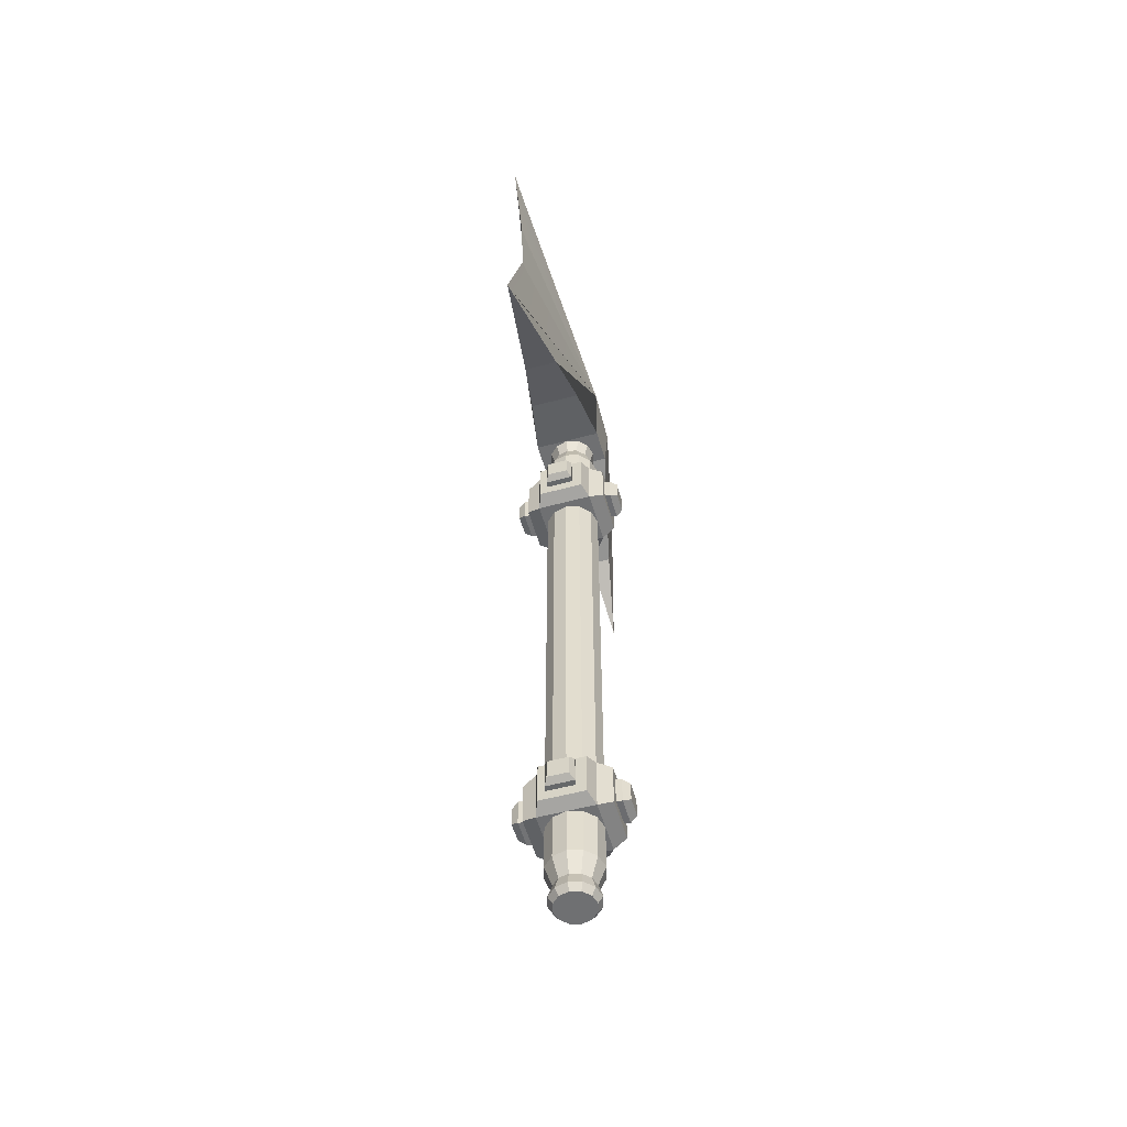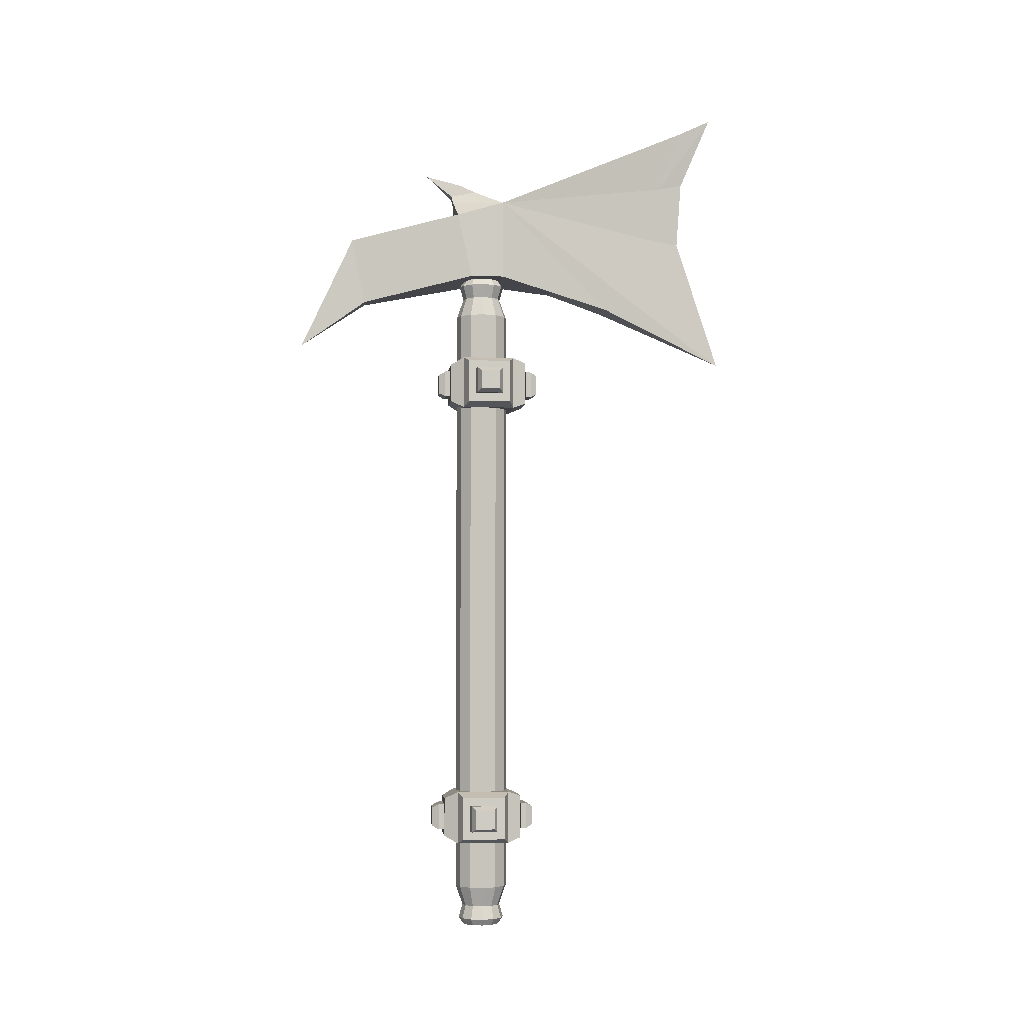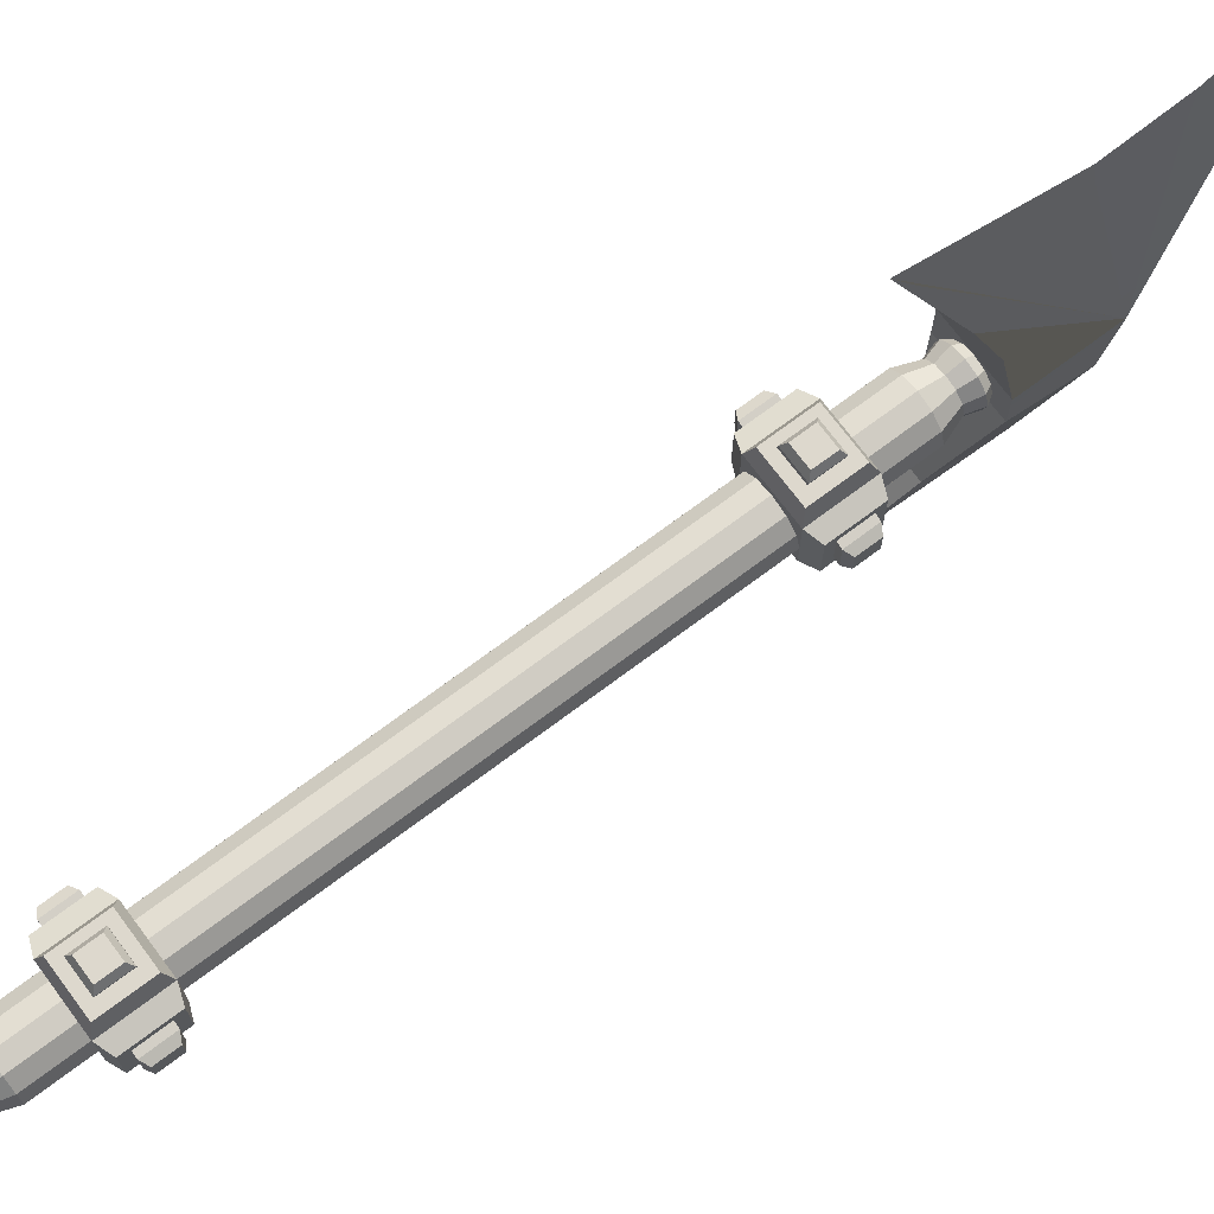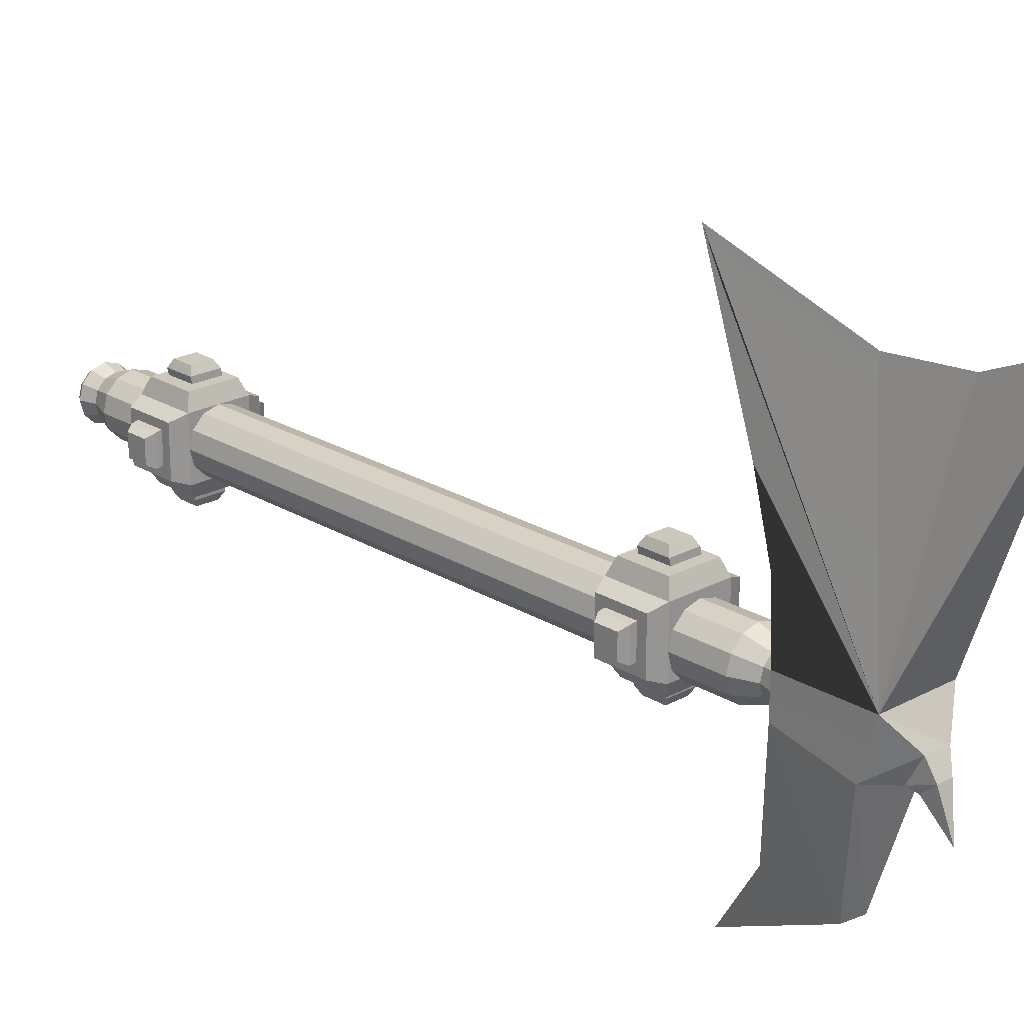
<metadata>
{"format":"obj","ext":"obj","renderer":"f3d","projection":"perspective","resolution":1024,"background":"white","views":[{"elev":-54.8,"azim":15.9,"up":"+Y"},{"elev":-3.8,"azim":-95.9,"up":"+Y"},{"elev":72.2,"azim":53.2,"up":"+Z"},{"elev":22.1,"azim":136.7,"up":"+Z"}]}
</metadata>
<code>
o group141109415
v 2.4e-05 -0.03486 0.003328
v 0.002028 -0.03486 0.002791
v 0.002028 0.02826 0.002791
v 2.4e-05 0.02826 0.003328
v 0.003495 -0.03486 0.001324
v 0.003495 0.02826 0.001324
v 0.004032 -0.03486 -0.00068
v 0.004032 0.02826 -0.00068
v 0.003495 -0.03486 -0.002684
v 0.003495 0.02826 -0.002684
v 0.002028 -0.03486 -0.004151
v 0.002028 0.02826 -0.004151
v 2.4e-05 -0.03486 -0.004688
v 2.4e-05 0.02826 -0.004688
v -0.00198 -0.03486 -0.004151
v -0.00198 0.02826 -0.004151
v -0.003446 -0.03486 -0.002684
v -0.003446 0.02826 -0.002684
v -0.003983 -0.03486 -0.00068
v -0.003983 0.02826 -0.00068
v -0.003446 -0.03486 0.001324
v -0.003446 0.02826 0.001324
v -0.00198 -0.03486 0.002791
v -0.00198 0.02826 0.002791
g group141109415_group141109415_mat20.001
f 1 2 3 4
f 2 5 6 3
f 5 7 8 6
f 7 9 10 8
f 9 11 12 10
f 11 13 14 12
f 13 15 16 14
f 15 17 18 16
f 17 19 20 18
f 19 21 22 20
f 21 23 24 22
f 23 1 4 24
f 4 3 6 8 10 12 14 16 18 20 22 24
f 23 21 19 17 15 13 11 9 7 5 2 1
o group1051143535
v 2.4e-05 -0.04989 0.003328
v 0.002028 -0.04989 0.002791
v 0.002028 -0.04288 0.002791
v 2.4e-05 -0.04288 0.003328
v 0.003495 -0.04989 0.001324
v 0.003495 -0.04288 0.001324
v 0.004032 -0.04989 -0.00068
v 0.004032 -0.04288 -0.00068
v 0.003495 -0.04989 -0.002684
v 0.003495 -0.04288 -0.002684
v 0.002028 -0.04989 -0.004151
v 0.002028 -0.04288 -0.004151
v 2.4e-05 -0.04989 -0.004688
v 2.4e-05 -0.04288 -0.004688
v -0.00198 -0.04989 -0.004151
v -0.00198 -0.04288 -0.004151
v -0.003446 -0.04989 -0.002684
v -0.003446 -0.04288 -0.002684
v -0.003983 -0.04989 -0.00068
v -0.003983 -0.04288 -0.00068
v -0.003446 -0.04989 0.001324
v -0.003446 -0.04288 0.001324
v -0.00198 -0.04989 0.002791
v -0.00198 -0.04288 0.002791
v 2.4e-05 -0.05289 0.002242
v 0.001485 -0.05289 0.00185
v 0.002555 -0.05289 0.000781
v 0.002946 -0.05289 -0.00068
v 0.002555 -0.05289 -0.002141
v 0.001485 -0.05289 -0.00321
v 2.4e-05 -0.05289 -0.003602
v -0.001436 -0.05289 -0.00321
v -0.002506 -0.05289 -0.002141
v -0.002897 -0.05289 -0.00068
v -0.002506 -0.05289 0.000781
v -0.001436 -0.05289 0.00185
v 2.4e-05 -0.0549 0.002855
v 0.001792 -0.0549 0.002381
v 0.003086 -0.0549 0.001087
v 0.00356 -0.0549 -0.00068
v 0.003086 -0.0549 -0.002448
v 0.001792 -0.0549 -0.003742
v 2.4e-05 -0.0549 -0.004215
v -0.001743 -0.0549 -0.003742
v -0.003037 -0.0549 -0.002448
v -0.003511 -0.0549 -0.00068
v -0.003037 -0.0549 0.001087
v -0.001743 -0.0549 0.002381
v 2.4e-05 -0.0559 0.002183
v 0.001456 -0.0559 0.0018
v 0.002504 -0.0559 0.000752
v 0.002888 -0.0559 -0.00068
v 0.002504 -0.0559 -0.002112
v 0.001456 -0.0559 -0.00316
v 2.4e-05 -0.0559 -0.003544
v -0.001407 -0.0559 -0.00316
v -0.002456 -0.0559 -0.002112
v -0.002839 -0.0559 -0.00068
v -0.002456 -0.0559 0.000752
v -0.001407 -0.0559 0.0018
g group1051143535_group1051143535_mat20.001
f 25 26 27 28
f 26 29 30 27
f 29 31 32 30
f 31 33 34 32
f 33 35 36 34
f 35 37 38 36
f 37 39 40 38
f 39 41 42 40
f 41 43 44 42
f 43 45 46 44
f 45 47 48 46
f 47 25 28 48
f 28 27 30 32 34 36 38 40 42 44 46 48
f 49 50 26 25
f 50 51 29 26
f 51 52 31 29
f 52 53 33 31
f 53 54 35 33
f 54 55 37 35
f 55 56 39 37
f 56 57 41 39
f 57 58 43 41
f 58 59 45 43
f 59 60 47 45
f 60 49 25 47
g group1051143535_group1051143535_mat17.001
f 61 62 50 49
f 62 63 51 50
f 63 64 52 51
f 64 65 53 52
f 65 66 54 53
f 66 67 55 54
f 67 68 56 55
f 68 69 57 56
f 69 70 58 57
f 70 71 59 58
f 71 72 60 59
f 72 61 49 60
f 73 74 62 61
f 74 75 63 62
f 75 76 64 63
f 76 77 65 64
f 77 78 66 65
f 78 79 67 66
f 79 80 68 67
f 80 81 69 68
f 81 82 70 69
f 82 83 71 70
f 83 84 72 71
f 84 73 61 72
f 84 83 82 81 80 79 78 77 76 75 74 73
o group1153421170
v 0.004032 0.04129 -0.00068
v 0.003495 0.04129 0.001324
v 0.003495 0.03427 0.001324
v 0.004032 0.03427 -0.00068
v 0.002028 0.04129 0.002791
v 0.002028 0.03427 0.002791
v 2.4e-05 0.04129 0.003328
v 2.4e-05 0.03427 0.003328
v -0.00198 0.04129 0.002791
v -0.00198 0.03427 0.002791
v -0.003446 0.04129 0.001324
v -0.003446 0.03427 0.001324
v -0.003983 0.04129 -0.00068
v -0.003983 0.03427 -0.00068
v -0.003446 0.04129 -0.002684
v -0.003446 0.03427 -0.002684
v -0.00198 0.04129 -0.004151
v -0.00198 0.03427 -0.004151
v 2.4e-05 0.04129 -0.004688
v 2.4e-05 0.03427 -0.004688
v 0.002028 0.04129 -0.004151
v 0.002028 0.03427 -0.004151
v 0.003495 0.04129 -0.002684
v 0.003495 0.03427 -0.002684
v 0.002946 0.0443 -0.00068
v 0.002555 0.0443 0.000781
v 0.001485 0.0443 0.00185
v 2.4e-05 0.0443 0.002242
v -0.001436 0.0443 0.00185
v -0.002506 0.0443 0.000781
v -0.002897 0.0443 -0.00068
v -0.002506 0.0443 -0.002141
v -0.001436 0.0443 -0.00321
v 2.4e-05 0.0443 -0.003602
v 0.001485 0.0443 -0.00321
v 0.002555 0.0443 -0.002141
v 0.002504 0.0473 -0.002112
v 0.001456 0.0473 -0.00316
v 2.4e-05 0.0473 -0.003544
v -0.001407 0.0473 -0.00316
v -0.002456 0.0473 -0.002112
v -0.002839 0.0473 -0.00068
v -0.002456 0.0473 0.000752
v -0.001407 0.0473 0.0018
v 2.4e-05 0.0473 0.002183
v 0.001456 0.0473 0.0018
v 0.002504 0.0473 0.000752
v 0.002888 0.0473 -0.00068
v 0.00356 0.0463 -0.00068
v 0.003086 0.0463 0.001087
v 0.001792 0.0463 0.002381
v 2.4e-05 0.0463 0.002855
v -0.001743 0.0463 0.002381
v -0.003037 0.0463 0.001087
v -0.003511 0.0463 -0.00068
v -0.003037 0.0463 -0.002448
v -0.001743 0.0463 -0.003742
v 2.4e-05 0.0463 -0.004215
v 0.001792 0.0463 -0.003742
v 0.003086 0.0463 -0.002448
g group1153421170_group1153421170_mat20.001
f 85 86 87 88
f 86 89 90 87
f 89 91 92 90
f 91 93 94 92
f 93 95 96 94
f 95 97 98 96
f 97 99 100 98
f 99 101 102 100
f 101 103 104 102
f 103 105 106 104
f 105 107 108 106
f 107 85 88 108
f 109 110 86 85
f 110 111 89 86
f 111 112 91 89
f 112 113 93 91
f 113 114 95 93
f 114 115 97 95
f 115 116 99 97
f 116 117 101 99
f 117 118 103 101
f 118 119 105 103
f 119 120 107 105
f 120 109 85 107
g group1153421170_group1153421170_mat21
f 88 87 90 92 94 96 98 100 102 104 106 108
f 121 122 123 124 125 126 127 128 129 130 131 132
g group1153421170_group1153421170_mat17.001
f 133 134 110 109
f 134 135 111 110
f 135 136 112 111
f 136 137 113 112
f 137 138 114 113
f 138 139 115 114
f 139 140 116 115
f 140 141 117 116
f 141 142 118 117
f 142 143 119 118
f 143 144 120 119
f 144 133 109 120
f 132 131 134 133
f 131 130 135 134
f 130 129 136 135
f 129 128 137 136
f 128 127 138 137
f 127 126 139 138
f 126 125 140 139
f 125 124 141 140
f 124 123 142 141
f 123 122 143 142
f 122 121 144 143
f 121 132 133 144
o group2128284662
v 0.005034 0.05932 0.002326
v 0.005034 0.0473 0.002326
v 0.005034 0.0473 -0.002684
v -0.004985 0.0473 0.002326
v -0.004985 0.05932 0.002326
v -0.004985 0.0473 -0.002684
v 0.001701 0.06171 -0.001721
v 0.005052 0.05723 -0.004901
v 0.001026 0.04329 -0.01972
v 0.001312 0.05313 -0.02149
v 0.00303 0.04279 0.01936
v 0.004032 0.04605 0.01084
v -0.003482 0.04605 0.01084
v -0.00198 0.04279 0.01936
v 0.001628 0.07265 0.03213
v 0.00029 0.0371 0.03398
v 0.000285 0.05468 0.02824
v -0.00198 0.05331 -0.02172
v -0.004967 0.05723 -0.004901
v -0.00198 0.04329 -0.01972
v -0.000978 0.03628 -0.02974
v 0.001026 0.03427 0.0384
v 0.001526 0.03715 0.0339
v 0.000266 0.06345 0.0288
v 0.000258 0.07278 0.03225
v 0.0015 0.05467 0.02839
v 0.001506 0.06349 0.02901
v -0.001691 0.06172 -0.001959
v -0.001589 0.05987 -0.005432
v 0.001417 0.06299 -0.004069
v 0.001803 0.05986 -0.005194
v -0.000591 0.063 -0.004081
v -0.00059 0.06117 -0.005653
v 0.001418 0.06117 -0.005641
v 0.00083 0.0647 -0.009584
v 0.001026 0.05431 0.03188
v 0.001026 0.06433 0.03263
v 0.001026 0.07536 0.03739
g group2128284662_group2128284662_mat16.001
f 145 146 147
f 148 149 150
f 146 148 150 147
f 151 145 152
f 153 154 147
f 145 155 156 146
f 148 157 158 149
f 146 156 157 148
f 159 145 149
f 160 161 149
f 162 163 152
f 162 164 150
f 164 147 150
f 164 165 153
f 164 153 147
f 152 154 162
f 162 165 164
f 153 165 154
f 155 166 158
f 145 167 166 155
f 158 166 160
f 161 168 149
f 168 169 149
f 170 145 171
f 171 145 159
f 149 169 159
f 167 145 170
f 172 149 145
f 173 163 149
f 173 152 163
f 174 151 175
f 152 175 151
f 173 175 152
f 145 151 172
f 149 172 173
f 174 176 172 151
f 177 173 172
f 177 178 175
f 179 174 178
f 175 178 174
f 172 176 177
f 179 176 174
f 179 177 176
f 179 178 177
f 147 152 145
f 149 163 150
f 150 163 162
f 154 152 147
f 162 154 165
f 175 173 177
f 160 149 158
f 156 155 158 157
g group2128284662_group2128284662_mat15.001
f 167 170 180 166
f 170 171 181 180
f 171 159 182 181
f 160 166 180 161
f 161 180 181 168
f 168 181 182
f 169 182 159
f 182 169 168
o group2067602530
v -0.006989 0.03227 -0.001848
v -0.006153 0.03231 -0.002023
v -0.006153 0.0283 -0.002023
v -0.006989 0.02826 -0.001848
v -0.006153 0.0283 0.001985
v -0.006153 0.03231 0.001985
v -0.006989 0.03227 0.00216
v -0.006989 0.02826 0.00216
v -0.007991 0.02881 -0.001305
v -0.007991 0.03173 -0.001305
v -0.007991 0.03173 0.001617
v -0.007991 0.02881 0.001617
v 0.002028 0.03223 -0.006692
v 0.002203 0.03227 -0.005856
v 0.002203 0.02826 -0.005856
v 0.002028 0.02822 -0.006692
v -0.001804 0.02826 -0.005856
v -0.001804 0.03227 -0.005856
v -0.00198 0.03223 -0.006692
v -0.00198 0.02822 -0.006692
v 0.001485 0.02877 -0.007694
v 0.001485 0.03169 -0.007694
v -0.001436 0.03169 -0.007694
v -0.001436 0.02877 -0.007694
v 0.006863 0.03227 0.00216
v 0.006027 0.03231 0.002335
v 0.006027 0.0283 0.002335
v 0.006863 0.02826 0.00216
v 0.006027 0.0283 -0.001673
v 0.006027 0.03231 -0.001673
v 0.006863 0.03227 -0.001848
v 0.006863 0.02826 -0.001848
v 0.007865 0.02881 0.001617
v 0.007865 0.03173 0.001617
v 0.007865 0.03173 -0.001305
v 0.007865 0.02881 -0.001305
v -0.00198 0.03227 0.00717
v -0.002155 0.03231 0.006334
v -0.002155 0.0283 0.006334
v -0.00198 0.02826 0.00717
v 0.001853 0.0283 0.006334
v 0.001853 0.03231 0.006334
v 0.002028 0.03227 0.00717
v 0.002028 0.02826 0.00717
v -0.001436 0.02881 0.008172
v -0.001436 0.03173 0.008172
v 0.001485 0.03173 0.008172
v 0.001485 0.02881 0.008172
v 0.006036 0.02702 -0.00309
v 0.006036 0.02702 0.003402
v 0.004032 0.02626 0.004164
v 0.004032 0.02626 -0.003852
v -0.005987 0.02702 -0.00309
v -0.005987 0.03351 -0.00309
v -0.003983 0.03427 -0.003852
v -0.003983 0.02626 -0.003852
v -0.003983 0.02626 0.004164
v -0.003983 0.03427 0.004164
v 0.004032 0.03427 0.004164
v 0.004032 0.03427 -0.003852
v 0.002946 0.02735 -0.005856
v 0.002946 0.03319 -0.005856
v 0.003271 0.02702 0.006168
v -0.003222 0.02702 0.006168
v -0.002897 0.03319 -0.005856
v -0.002897 0.02735 -0.005856
v 0.006036 0.03351 0.003402
v 0.006036 0.03351 -0.00309
v -0.003222 0.03351 0.006168
v 0.003271 0.03351 0.006168
v -0.005987 0.03351 0.003402
v -0.005987 0.02702 0.003402
g group2067602530_group2067602530_mat25
f 183 184 185 186
f 187 188 189 190
f 185 187 190 186
f 189 188 184 183
f 191 192 183 186
f 184 188 187 185
f 192 193 189 183
f 193 194 190 189
f 194 191 186 190
f 194 193 192 191
f 195 196 197 198
f 199 200 201 202
f 197 199 202 198
f 201 200 196 195
f 203 204 195 198
f 196 200 199 197
f 204 205 201 195
f 205 206 202 201
f 206 203 198 202
f 206 205 204 203
f 207 208 209 210
f 211 212 213 214
f 209 211 214 210
f 213 212 208 207
f 215 216 207 210
f 208 212 211 209
f 216 217 213 207
f 217 218 214 213
f 218 215 210 214
f 218 217 216 215
f 219 220 221 222
f 223 224 225 226
f 221 223 226 222
f 225 224 220 219
f 227 228 219 222
f 220 224 223 221
f 228 229 225 219
f 229 230 226 225
f 230 227 222 226
f 230 229 228 227
g group2067602530_group2067602530_mat16.001
f 231 232 233 234
f 235 236 237 238
f 233 239 238 234
f 237 240 241 242
f 243 244 242 234
f 245 246 239 233
f 244 247 237 242
f 247 248 238 237
f 248 243 234 238
f 248 247 244 243
f 232 249 241 233
f 249 250 242 241
f 250 231 234 242
f 250 249 232 231
f 246 251 240 239
f 251 252 241 240
f 252 245 233 241
f 252 251 246 245
f 236 253 240 237
f 253 254 239 240
f 254 235 238 239
f 254 253 236 235
o group871693362
v 0.006036 -0.04211 -0.003926
v 0.006036 -0.04211 0.002566
v 0.004032 -0.04288 0.003328
v 0.004032 -0.04288 -0.004688
v -0.005987 -0.04211 -0.003926
v -0.005987 -0.03562 -0.003926
v -0.003983 -0.03486 -0.004688
v -0.003983 -0.04288 -0.004688
v -0.003983 -0.04288 0.003328
v -0.003983 -0.03486 0.003328
v 0.004032 -0.03486 0.003328
v 0.004032 -0.03486 -0.004688
v 0.002946 -0.04179 -0.006692
v 0.002946 -0.03594 -0.006692
v 0.003271 -0.04211 0.005332
v -0.003222 -0.04211 0.005332
v -0.002897 -0.03594 -0.006692
v -0.002897 -0.04179 -0.006692
v 0.006036 -0.03562 0.002566
v 0.006036 -0.03562 -0.003926
v -0.003222 -0.03562 0.005332
v 0.003271 -0.03562 0.005332
v -0.005987 -0.03562 0.002566
v -0.005987 -0.04211 0.002566
v 0.006863 -0.03686 0.001324
v 0.006027 -0.03682 0.001499
v 0.006027 -0.04083 0.001499
v 0.006863 -0.04087 0.001324
v 0.006027 -0.04083 -0.002509
v 0.006027 -0.03682 -0.002509
v 0.006863 -0.03686 -0.002684
v 0.006863 -0.04087 -0.002684
v 0.007865 -0.04033 0.000781
v 0.007865 -0.03741 0.000781
v 0.007865 -0.03741 -0.002141
v 0.007865 -0.04033 -0.002141
v 0.002028 -0.0369 -0.007528
v 0.002203 -0.03686 -0.006692
v 0.002203 -0.04087 -0.006692
v 0.002028 -0.04091 -0.007528
v -0.001804 -0.04087 -0.006692
v -0.001804 -0.03686 -0.006692
v -0.00198 -0.0369 -0.007528
v -0.00198 -0.04091 -0.007528
v 0.001485 -0.04037 -0.00853
v 0.001485 -0.03745 -0.00853
v -0.001436 -0.03745 -0.00853
v -0.001436 -0.04037 -0.00853
v -0.00198 -0.03686 0.006334
v -0.002155 -0.03682 0.005497
v -0.002155 -0.04083 0.005497
v -0.00198 -0.04087 0.006334
v 0.001853 -0.04083 0.005497
v 0.001853 -0.03682 0.005497
v 0.002028 -0.03686 0.006334
v 0.002028 -0.04087 0.006334
v -0.001436 -0.04033 0.007335
v -0.001436 -0.03741 0.007335
v 0.001485 -0.03741 0.007335
v 0.001485 -0.04033 0.007335
v -0.006989 -0.03686 -0.002684
v -0.006153 -0.03682 -0.002859
v -0.006153 -0.04083 -0.002859
v -0.006989 -0.04087 -0.002684
v -0.006153 -0.04083 0.001149
v -0.006153 -0.03682 0.001149
v -0.006989 -0.03686 0.001324
v -0.006989 -0.04087 0.001324
v -0.007991 -0.04033 -0.002141
v -0.007991 -0.03741 -0.002141
v -0.007991 -0.03741 0.000781
v -0.007991 -0.04033 0.000781
g group871693362_group871693362_mat16.001
f 255 256 257 258
f 259 260 261 262
f 257 263 262 258
f 261 264 265 266
f 267 268 266 258
f 269 270 263 257
f 268 271 261 266
f 271 272 262 261
f 272 267 258 262
f 272 271 268 267
f 256 273 265 257
f 273 274 266 265
f 274 255 258 266
f 274 273 256 255
f 270 275 264 263
f 275 276 265 264
f 276 269 257 265
f 276 275 270 269
f 260 277 264 261
f 277 278 263 264
f 278 259 262 263
f 278 277 260 259
g group871693362_group871693362_mat25
f 279 280 281 282
f 283 284 285 286
f 281 283 286 282
f 285 284 280 279
f 287 288 279 282
f 280 284 283 281
f 288 289 285 279
f 289 290 286 285
f 290 287 282 286
f 290 289 288 287
f 291 292 293 294
f 295 296 297 298
f 293 295 298 294
f 297 296 292 291
f 299 300 291 294
f 292 296 295 293
f 300 301 297 291
f 301 302 298 297
f 302 299 294 298
f 302 301 300 299
f 303 304 305 306
f 307 308 309 310
f 305 307 310 306
f 309 308 304 303
f 311 312 303 306
f 304 308 307 305
f 312 313 309 303
f 313 314 310 309
f 314 311 306 310
f 314 313 312 311
f 315 316 317 318
f 319 320 321 322
f 317 319 322 318
f 321 320 316 315
f 323 324 315 318
f 316 320 319 317
f 324 325 321 315
f 325 326 322 321
f 326 323 318 322
f 326 325 324 323

</code>
